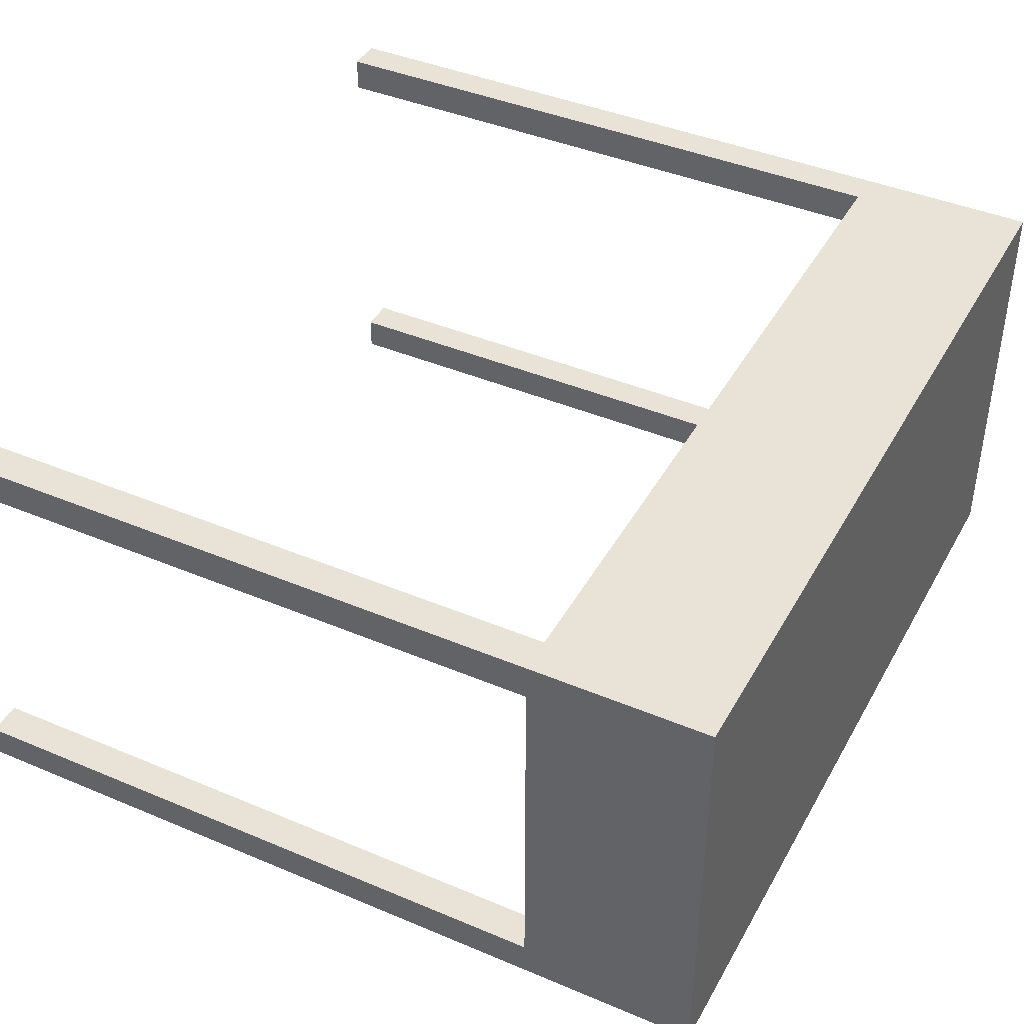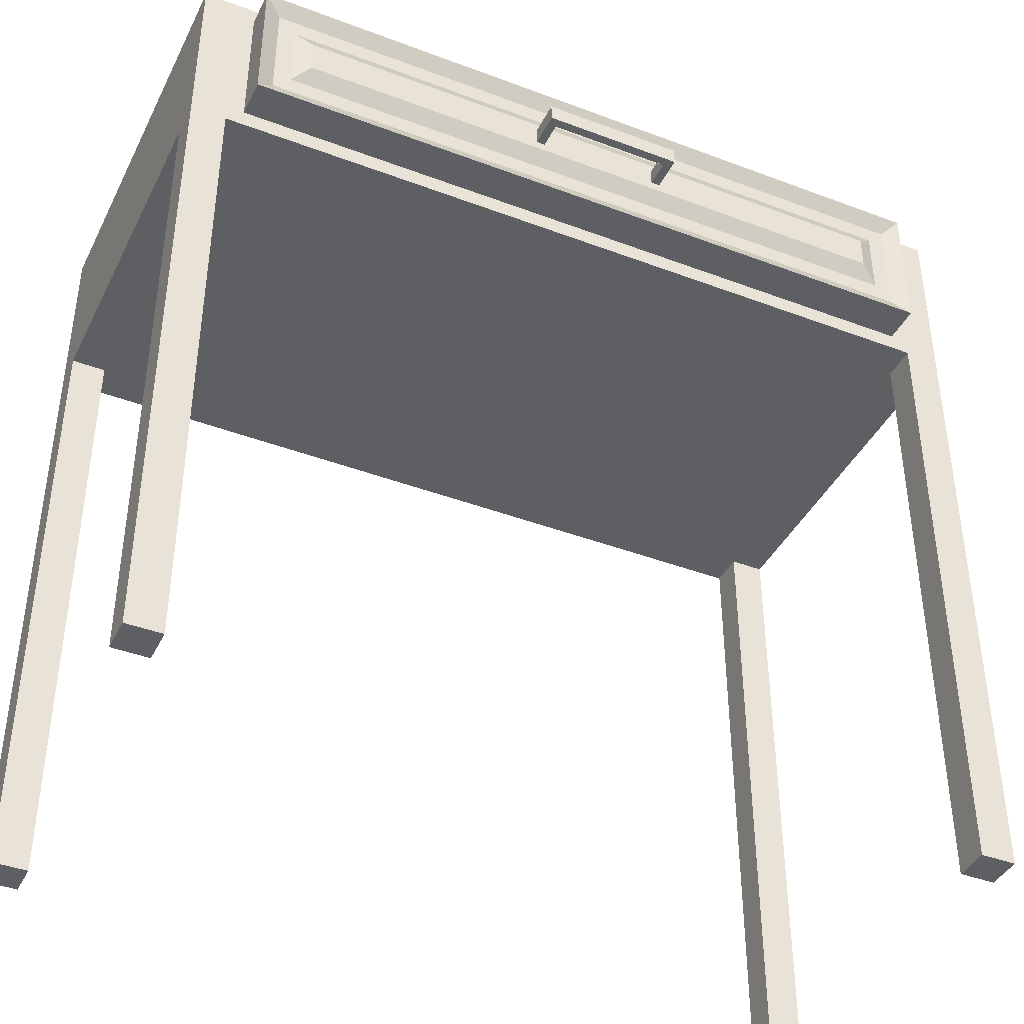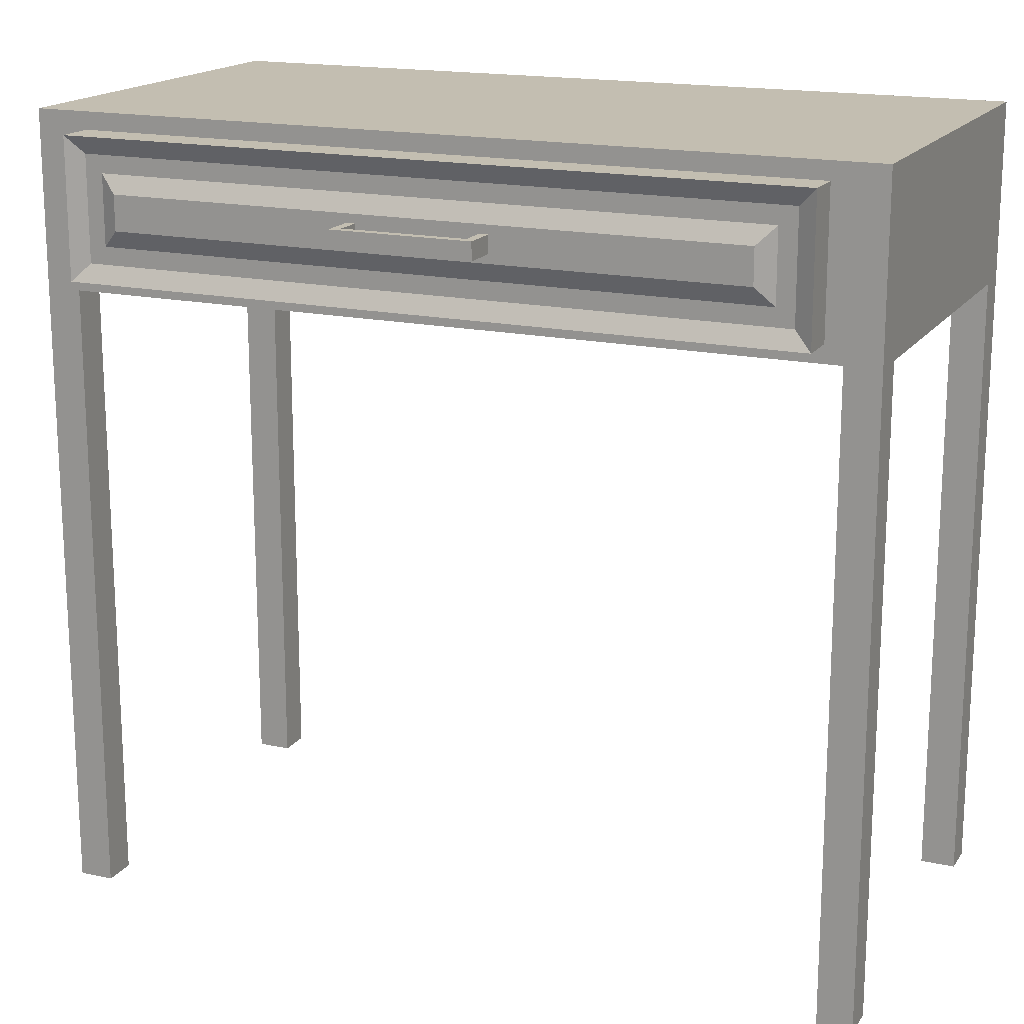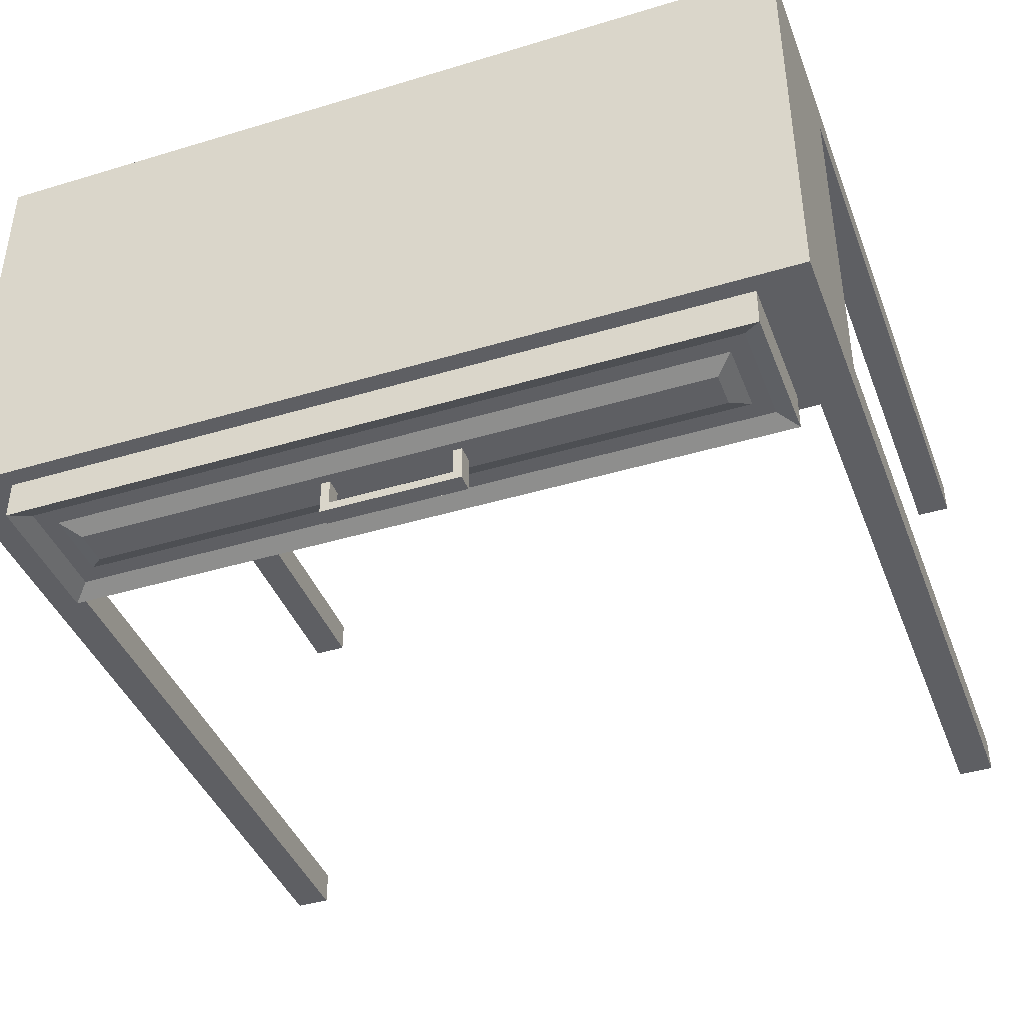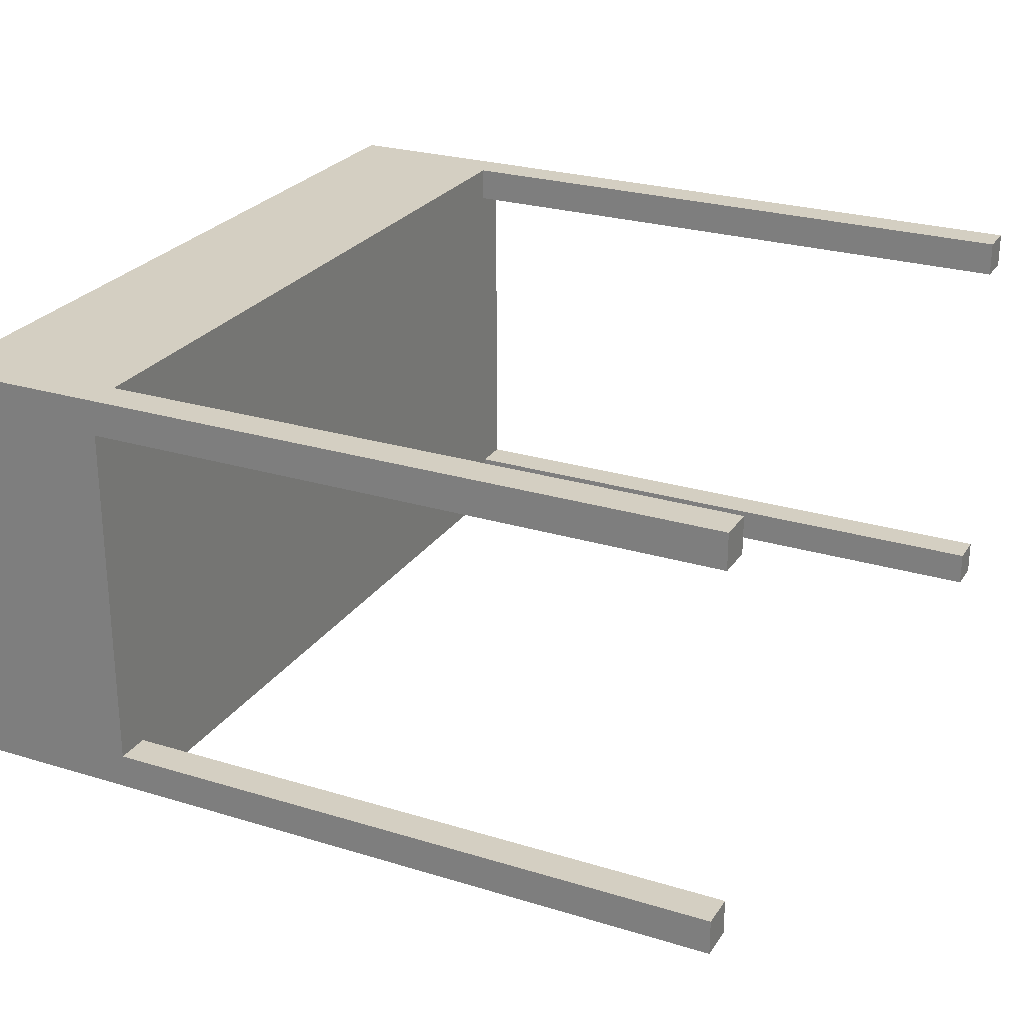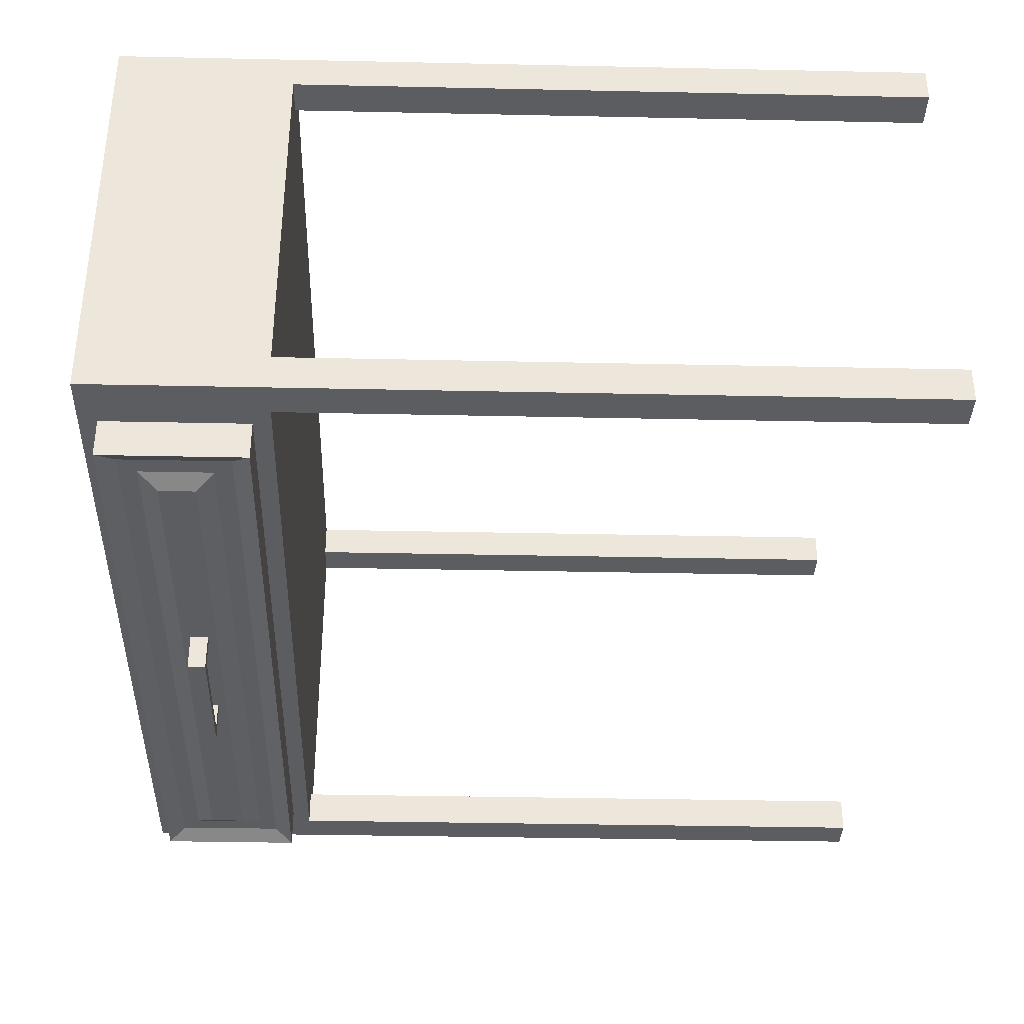
<metadata>
{"format":"obj","ext":"obj","renderer":"f3d","projection":"perspective","resolution":1024,"background":"white","views":[{"elev":41.7,"azim":117.0,"up":"+Z"},{"elev":-40.7,"azim":155.2,"up":"+Y"},{"elev":17.2,"azim":-156.3,"up":"+Y"},{"elev":-41.4,"azim":-159.9,"up":"+Z"},{"elev":25.6,"azim":-63.9,"up":"+Z"},{"elev":-36.0,"azim":-91.6,"up":"+Z"}]}
</metadata>
<code>
v -0.3323 0.211 -0.06182
v -0.3046 -0.426 -0.06182
v -0.3323 -0.426 -0.06182
v -0.3046 0.07249 -0.06182
v -0.3323 -0.426 -0.03413
v -0.2908 0.08634 -0.06182
v -0.3046 0.07249 -0.03413
v -0.3046 -0.426 -0.03413
v -0.3323 0.07249 -0.03413
v -0.2908 0.1971 -0.06182
v 0.3046 0.07249 -0.06182
v -0.3046 0.07249 0.2428
v -0.3323 0.211 0.2705
v 0.2908 0.1971 -0.06182
v -0.2908 0.1971 -0.09229
v 0.2908 0.08634 -0.06182
v -0.3046 0.07249 0.2705
v -0.3323 0.07249 0.2428
v 0.3323 0.211 0.2705
v 0.3323 0.211 -0.06182
v -0.2908 0.08634 -0.09229
v 0.2908 0.08634 -0.09229
v 0.3046 0.07249 -0.03413
v -0.3046 -0.426 0.2428
v -0.3323 -0.426 0.2705
v 0.2908 0.1971 -0.09229
v -0.2769 0.1002 -0.08536
v 0.3323 -0.426 -0.06182
v 0.3046 0.07249 0.2428
v 0.3046 -0.426 -0.03413
v -0.3046 -0.426 0.2705
v -0.3323 -0.426 0.2428
v 0.3323 0.07249 -0.03413
v 0.3046 0.07249 0.2705
v 0.2769 0.1833 -0.08536
v -0.2769 0.1833 -0.08536
v 0.3046 -0.426 -0.06182
v 0.3323 0.07249 0.2428
v 0.3046 -0.426 0.2705
v 0.2769 0.1002 -0.08536
v -0.2631 0.114 -0.08536
v 0.3323 -0.426 -0.03413
v 0.3323 -0.426 0.2428
v 0.3323 -0.426 0.2705
v 0.2631 0.1694 -0.08536
v 0.2631 0.114 -0.08536
v -0.2631 0.1694 -0.08536
v 0.3046 -0.426 0.2428
v -0.2492 0.1279 -0.09229
v 0.2492 0.1279 -0.09229
v 0.2492 0.1556 -0.09229
v -0.2492 0.1556 -0.09229
v -0.05539 0.1348 -0.09229
v 0.05539 0.1348 -0.09229
v 0.05539 0.1487 -0.09229
v -0.05539 0.1487 -0.09229
v 0.04847 0.1487 -0.09229
v -0.04847 0.1487 -0.09229
v -0.05539 0.1487 -0.12
v -0.04847 0.1348 -0.09229
v 0.05539 0.1348 -0.12
v 0.04847 0.1487 -0.1131
v -0.05539 0.1348 -0.12
v -0.04847 0.1348 -0.1131
v 0.04847 0.1348 -0.09229
v 0.05539 0.1487 -0.12
v -0.04847 0.1487 -0.1131
v 0.04847 0.1348 -0.1131
g mesh1_mesh1-geometry
f 1 2 3
f 2 1 4
f 2 5 3
f 5 1 3
f 4 1 6
f 7 2 4
f 5 2 8
f 1 5 9
f 6 1 10
f 4 6 11
f 2 7 8
f 4 12 7
f 7 5 8
f 5 7 9
f 1 9 13
f 10 1 14
f 15 6 10
f 16 11 6
f 11 17 4
f 4 17 12
f 18 7 12
f 7 18 9
f 13 9 18
f 19 1 13
f 20 14 1
f 14 15 10
f 6 15 21
f 20 11 16
f 6 22 16
f 23 17 11
f 17 24 12
f 24 18 12
f 13 18 25
f 1 19 20
f 13 17 19
f 20 16 14
f 15 14 26
f 15 27 21
f 22 6 21
f 28 11 20
f 22 14 16
f 29 17 23
f 11 30 23
f 24 17 31
f 18 24 32
f 25 18 32
f 25 17 13
f 33 20 19
f 34 19 17
f 14 22 26
f 35 15 26
f 27 15 36
f 27 22 21
f 11 28 37
f 20 33 28
f 17 29 34
f 33 29 23
f 30 11 37
f 30 33 23
f 17 25 31
f 25 24 31
f 24 25 32
f 33 19 38
f 39 19 34
f 40 26 22
f 15 35 36
f 26 40 35
f 41 27 36
f 22 27 40
f 28 30 37
f 42 28 33
f 29 39 34
f 29 33 38
f 33 30 42
f 38 19 43
f 19 39 44
f 35 45 36
f 40 46 35
f 27 41 40
f 41 36 47
f 30 28 42
f 39 29 48
f 43 29 38
f 43 19 44
f 39 43 44
f 35 46 45
f 47 36 45
f 46 40 41
f 47 49 41
f 29 43 48
f 43 39 48
f 50 45 46
f 51 47 45
f 49 46 41
f 49 47 52
f 45 50 51
f 46 49 50
f 47 51 52
f 53 49 52
f 50 54 51
f 49 53 50
f 51 55 52
f 53 52 56
f 54 50 53
f 51 54 55
f 57 52 55
f 56 52 58
f 59 53 56
f 56 60 53
f 54 53 60
f 61 55 54
f 54 57 55
f 58 52 57
f 57 55 62
f 58 59 56
f 60 56 58
f 53 59 63
f 53 64 60
f 54 60 65
f 55 61 66
f 65 61 54
f 57 54 65
f 65 58 57
f 66 62 55
f 62 65 57
f 67 59 58
f 58 65 60
f 64 58 60
f 59 61 63
f 63 64 53
f 61 59 66
f 61 65 68
f 62 66 59
f 65 62 68
f 62 59 67
f 58 64 67
f 61 68 63
f 63 68 64
f 62 64 68
f 64 62 67
g mesh1_mesh1-geometry
f 3 2 1
f 4 1 2
f 3 5 2
f 3 1 5
f 6 1 4
f 4 2 7
f 8 2 5
f 9 5 1
f 10 1 6
f 11 6 4
f 8 7 2
f 7 12 4
f 8 5 7
f 9 7 5
f 13 9 1
f 14 1 10
f 10 6 15
f 6 11 16
f 4 17 11
f 12 17 4
f 12 7 18
f 9 18 7
f 18 9 13
f 13 1 19
f 1 14 20
f 10 15 14
f 21 15 6
f 16 11 20
f 16 22 6
f 11 17 23
f 12 24 17
f 12 18 24
f 25 18 13
f 20 19 1
f 19 17 13
f 14 16 20
f 26 14 15
f 21 27 15
f 21 6 22
f 20 11 28
f 16 14 22
f 23 17 29
f 23 30 11
f 31 17 24
f 32 24 18
f 32 18 25
f 13 17 25
f 19 20 33
f 17 19 34
f 26 22 14
f 26 15 35
f 36 15 27
f 21 22 27
f 37 28 11
f 28 33 20
f 34 29 17
f 23 29 33
f 37 11 30
f 23 33 30
f 31 25 17
f 31 24 25
f 32 25 24
f 38 19 33
f 34 19 39
f 22 26 40
f 36 35 15
f 35 40 26
f 36 27 41
f 40 27 22
f 37 30 28
f 33 28 42
f 34 39 29
f 38 33 29
f 42 30 33
f 43 19 38
f 44 39 19
f 36 45 35
f 35 46 40
f 40 41 27
f 47 36 41
f 42 28 30
f 48 29 39
f 38 29 43
f 44 19 43
f 44 43 39
f 45 46 35
f 45 36 47
f 41 40 46
f 41 49 47
f 48 43 29
f 48 39 43
f 46 45 50
f 45 47 51
f 41 46 49
f 52 47 49
f 51 50 45
f 50 49 46
f 52 51 47
f 52 49 53
f 51 54 50
f 50 53 49
f 52 55 51
f 56 52 53
f 53 50 54
f 55 54 51
f 55 52 57
f 58 52 56
f 56 53 59
f 53 60 56
f 60 53 54
f 54 55 61
f 55 57 54
f 57 52 58
f 62 55 57
f 56 59 58
f 58 56 60
f 63 59 53
f 60 64 53
f 65 60 54
f 66 61 55
f 54 61 65
f 65 54 57
f 57 58 65
f 55 62 66
f 57 65 62
f 58 59 67
f 60 65 58
f 60 58 64
f 63 61 59
f 53 64 63
f 66 59 61
f 68 65 61
f 59 66 62
f 68 62 65
f 67 59 62
f 67 64 58
f 63 68 61
f 64 68 63
f 68 64 62
f 67 62 64

</code>
